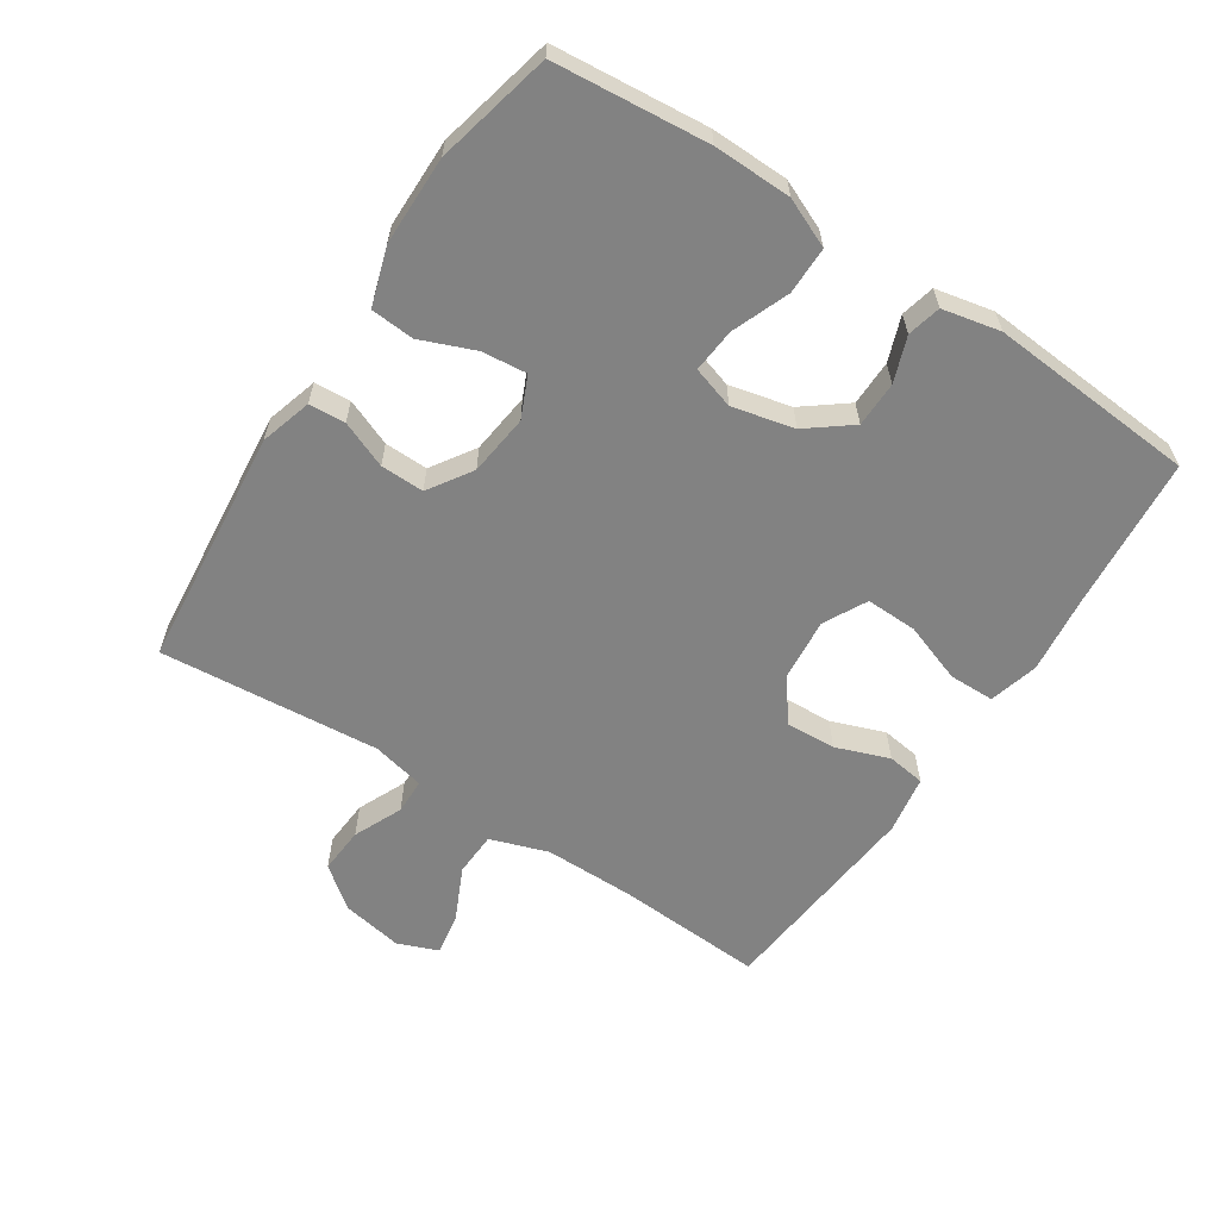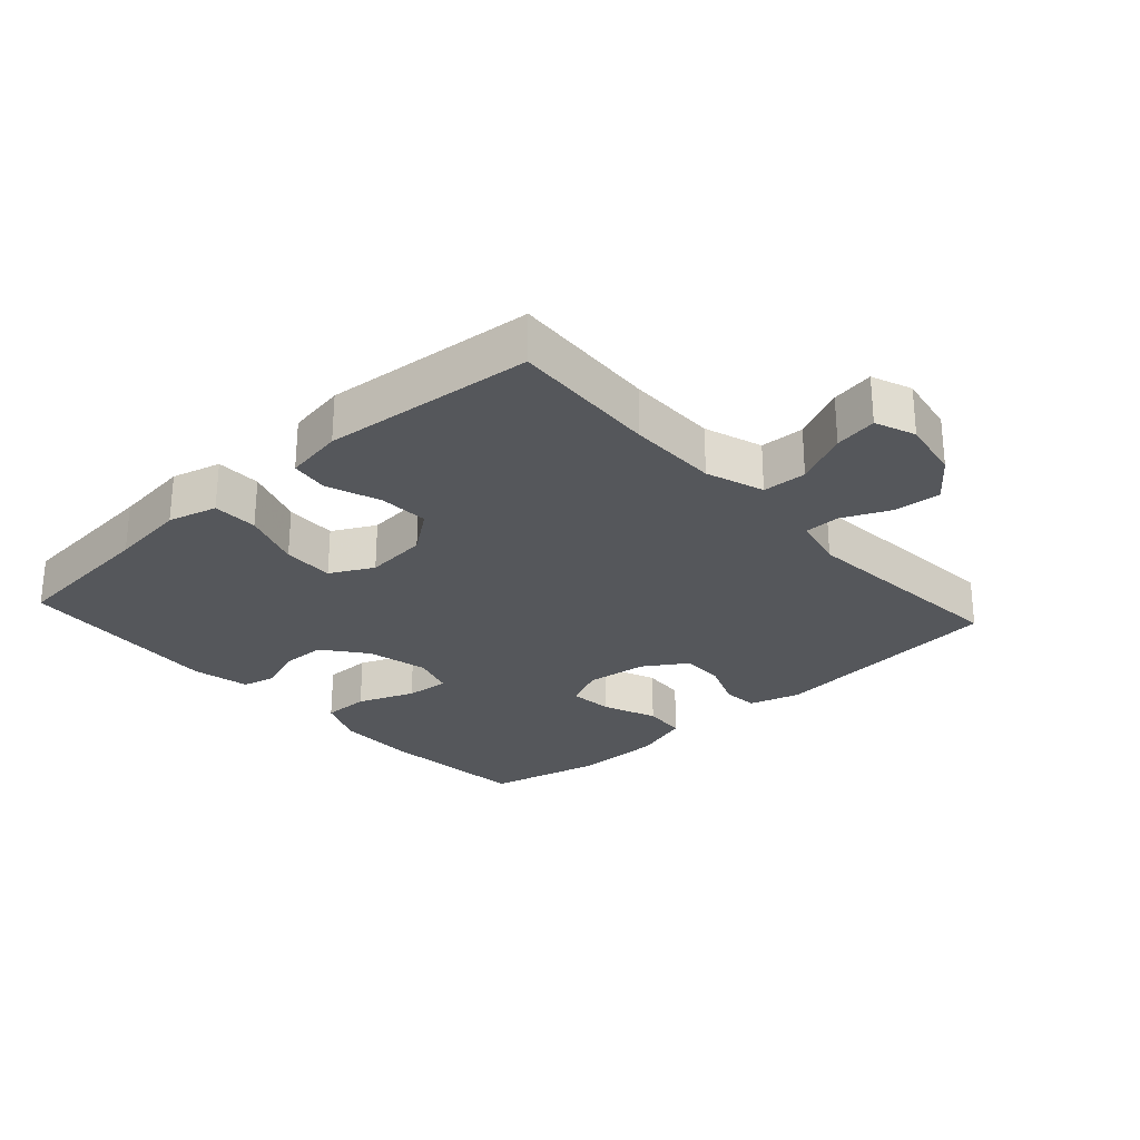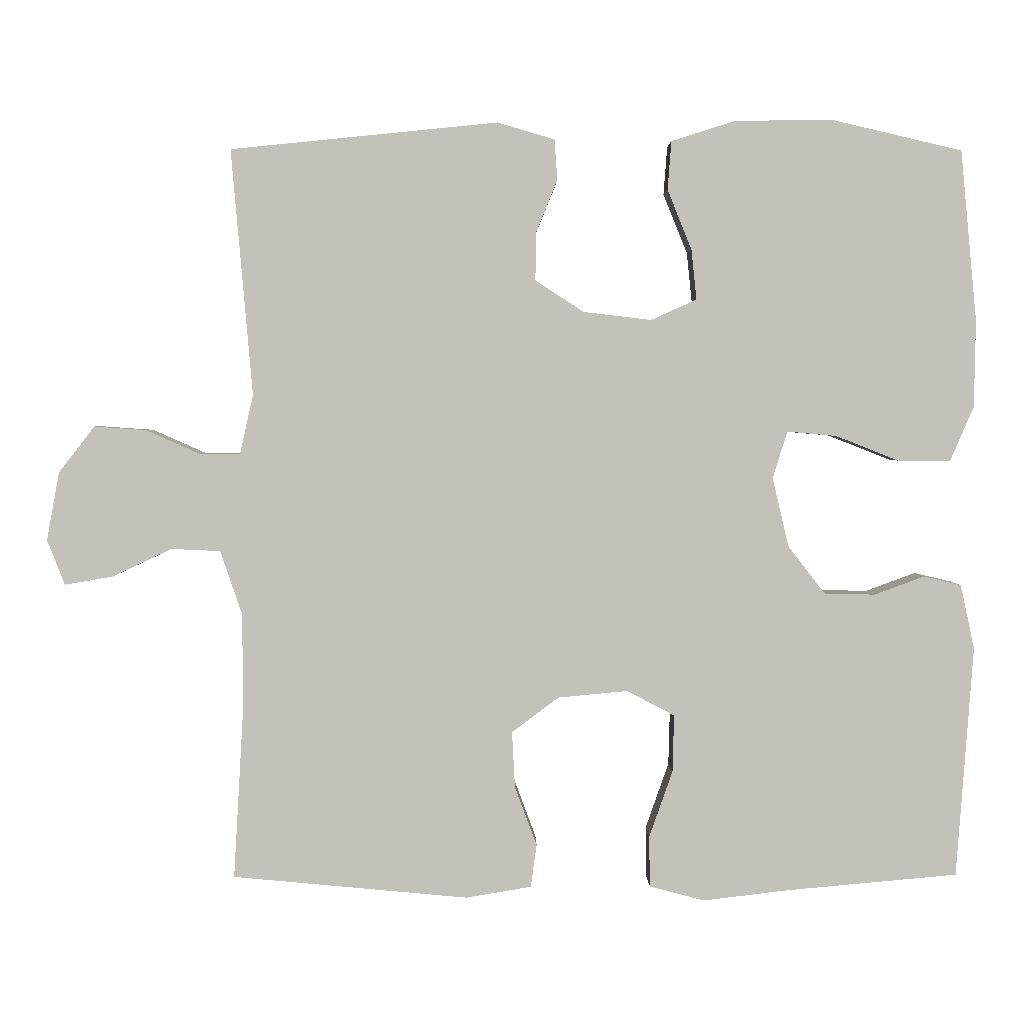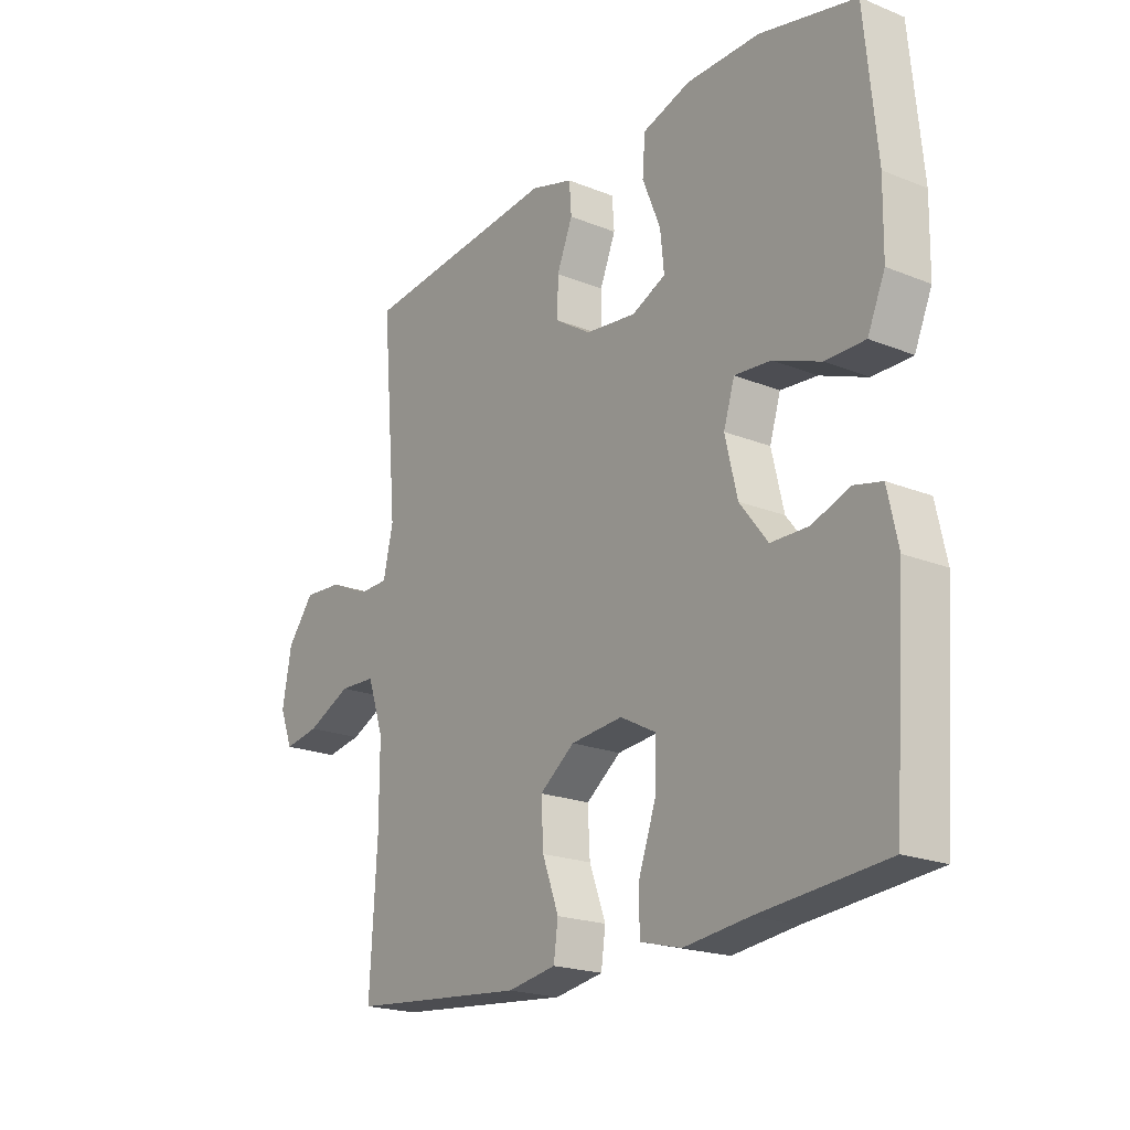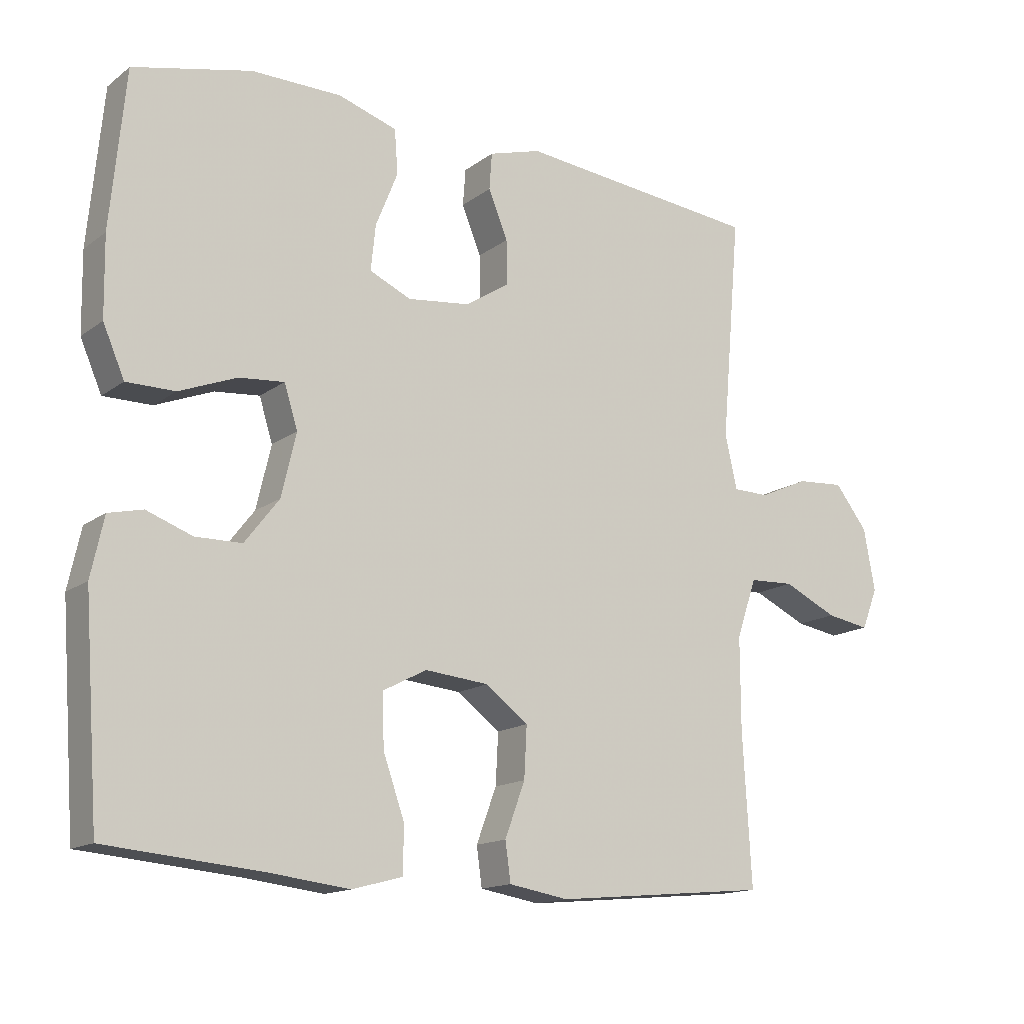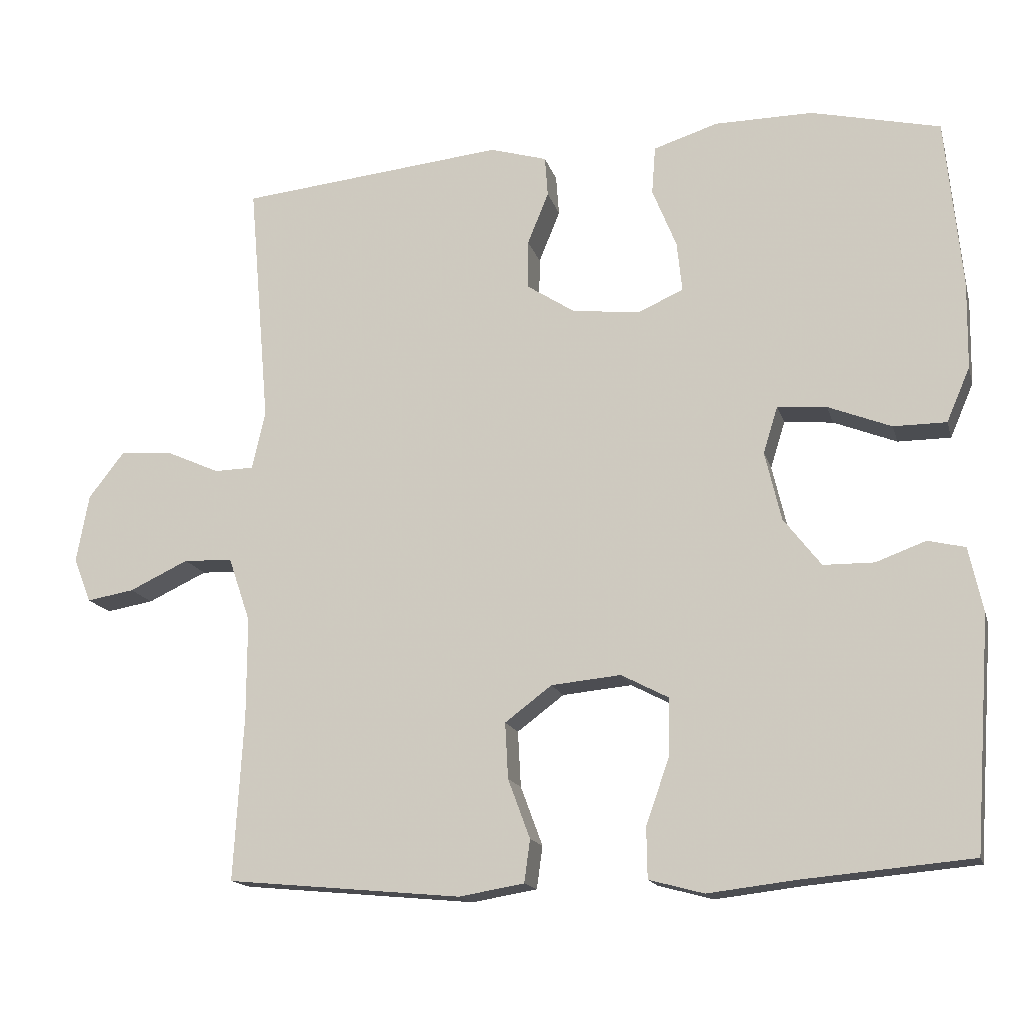
<metadata>
{"format":"obj","ext":"obj","renderer":"f3d","projection":"perspective","resolution":1024,"background":"white","views":[{"elev":-60.7,"azim":56.7,"up":"+Y"},{"elev":-27.0,"azim":-137.9,"up":"+Y"},{"elev":2.4,"azim":-0.9,"up":"+Z"},{"elev":-20.5,"azim":53.8,"up":"+Z"},{"elev":-14.9,"azim":146.5,"up":"+Z"},{"elev":-15.7,"azim":14.3,"up":"+Z"}]}
</metadata>
<code>
v -0.5 0.07 -0.5
v -0.487 0.07 -0.274
v -0.487 0.07 -0.137
v -0.517 0.07 -0.049
v -0.584 0.07 -0.046
v -0.665 0.07 -0.084
v -0.73 0.07 -0.095
v -0.754 0.07 -0.034
v -0.737 0.07 0.059
v -0.688 0.07 0.122
v -0.617 0.07 0.117
v -0.543 0.07 0.084
v -0.489 0.07 0.085
v -0.471 0.07 0.165
v -0.5 0.07 0.5
v -0.136 0.07 0.537
v -0.058 0.07 0.514
v -0.054 0.07 0.459
v -0.083 0.07 0.388
v -0.084 0.07 0.322
v -0.018 0.07 0.279
v 0.075 0.07 0.268
v 0.137 0.07 0.296
v 0.13 0.07 0.364
v 0.097 0.07 0.446
v 0.102 0.07 0.512
v 0.19 0.07 0.54
v 0.324 0.07 0.541
v 0.5 0.07 0.5
v 0.522 0.07 0.267
v 0.52 0.07 0.149
v 0.488 0.07 0.075
v 0.416 0.07 0.075
v 0.33 0.07 0.109
v 0.263 0.07 0.115
v 0.243 0.07 0.051
v 0.265 0.07 -0.043
v 0.316 0.07 -0.109
v 0.385 0.07 -0.11
v 0.453 0.07 -0.085
v 0.504 0.07 -0.097
v 0.523 0.07 -0.185
v 0.5 0.07 -0.5
v 0.267 0.07 -0.521
v 0.15 0.07 -0.535
v 0.075 0.07 -0.515
v 0.074 0.07 -0.446
v 0.106 0.07 -0.355
v 0.108 0.07 -0.277
v 0.043 0.07 -0.243
v -0.052 0.07 -0.252
v -0.116 0.07 -0.3
v -0.112 0.07 -0.376
v -0.082 0.07 -0.457
v -0.09 0.07 -0.515
v -0.179 0.07 -0.53
v -0.5 0 -0.5
v -0.487 0 -0.274
v -0.487 0 -0.137
v -0.517 0 -0.049
v -0.584 0 -0.046
v -0.665 0 -0.084
v -0.73 0 -0.095
v -0.754 0 -0.034
v -0.737 0 0.059
v -0.688 0 0.122
v -0.617 0 0.117
v -0.543 0 0.084
v -0.489 0 0.085
v -0.471 0 0.165
v -0.5 0 0.5
v -0.136 0 0.537
v -0.058 0 0.514
v -0.054 0 0.459
v -0.083 0 0.388
v -0.084 0 0.322
v -0.018 0 0.279
v 0.075 0 0.268
v 0.137 0 0.296
v 0.13 0 0.364
v 0.097 0 0.446
v 0.102 0 0.512
v 0.19 0 0.54
v 0.324 0 0.541
v 0.5 0 0.5
v 0.522 0 0.267
v 0.52 0 0.149
v 0.488 0 0.075
v 0.416 0 0.075
v 0.33 0 0.109
v 0.263 0 0.115
v 0.243 0 0.051
v 0.265 0 -0.043
v 0.316 0 -0.109
v 0.385 0 -0.11
v 0.453 0 -0.085
v 0.504 0 -0.097
v 0.523 0 -0.185
v 0.5 0 -0.5
v 0.267 0 -0.521
v 0.15 0 -0.535
v 0.075 0 -0.515
v 0.074 0 -0.446
v 0.106 0 -0.355
v 0.108 0 -0.277
v 0.043 0 -0.243
v -0.052 0 -0.252
v -0.116 0 -0.3
v -0.112 0 -0.376
v -0.082 0 -0.457
v -0.09 0 -0.515
v -0.179 0 -0.53
f 53 54 55 56
f 52 53 56 1
f 51 52 1 2
f 50 51 2 3
f 45 46 47 48
f 44 45 48 49
f 43 44 49
f 42 43 49
f 39 40 41 42
f 38 39 42 49
f 37 38 49 50
f 31 32 33 34
f 31 34 35
f 30 31 35
f 29 30 35
f 28 29 35
f 27 28 35 36
f 24 25 26 27
f 23 24 27 36
f 16 17 18 19
f 14 15 16 19
f 13 14 19 20
f 9 10 11 12
f 9 12 13
f 8 9 13
f 5 6 7 8
f 4 5 8 13
f 22 23 36 37
f 21 22 37 50
f 13 20 21 50
f 3 4 13 50
f 112 111 110 109
f 57 112 109 108
f 58 57 108 107
f 59 58 107 106
f 104 103 102 101
f 105 104 101 100
f 105 100 99
f 105 99 98
f 98 97 96 95
f 105 98 95 94
f 106 105 94 93
f 90 89 88 87
f 91 90 87
f 91 87 86
f 91 86 85
f 91 85 84
f 92 91 84 83
f 83 82 81 80
f 92 83 80 79
f 75 74 73 72
f 75 72 71 70
f 76 75 70 69
f 68 67 66 65
f 69 68 65
f 69 65 64
f 64 63 62 61
f 69 64 61 60
f 93 92 79 78
f 106 93 78 77
f 106 77 76 69
f 106 69 60 59
f 1 57 58 2
f 2 58 59 3
f 3 59 60 4
f 4 60 61 5
f 5 61 62 6
f 6 62 63 7
f 7 63 64 8
f 8 64 65 9
f 9 65 66 10
f 10 66 67 11
f 11 67 68 12
f 12 68 69 13
f 13 69 70 14
f 14 70 71 15
f 15 71 72 16
f 16 72 73 17
f 17 73 74 18
f 18 74 75 19
f 19 75 76 20
f 20 76 77 21
f 21 77 78 22
f 22 78 79 23
f 23 79 80 24
f 24 80 81 25
f 25 81 82 26
f 26 82 83 27
f 27 83 84 28
f 28 84 85 29
f 29 85 86 30
f 30 86 87 31
f 31 87 88 32
f 32 88 89 33
f 33 89 90 34
f 34 90 91 35
f 35 91 92 36
f 36 92 93 37
f 37 93 94 38
f 38 94 95 39
f 39 95 96 40
f 40 96 97 41
f 41 97 98 42
f 42 98 99 43
f 43 99 100 44
f 44 100 101 45
f 45 101 102 46
f 46 102 103 47
f 47 103 104 48
f 48 104 105 49
f 49 105 106 50
f 50 106 107 51
f 51 107 108 52
f 52 108 109 53
f 53 109 110 54
f 54 110 111 55
f 55 111 112 56
f 56 112 57 1

</code>
